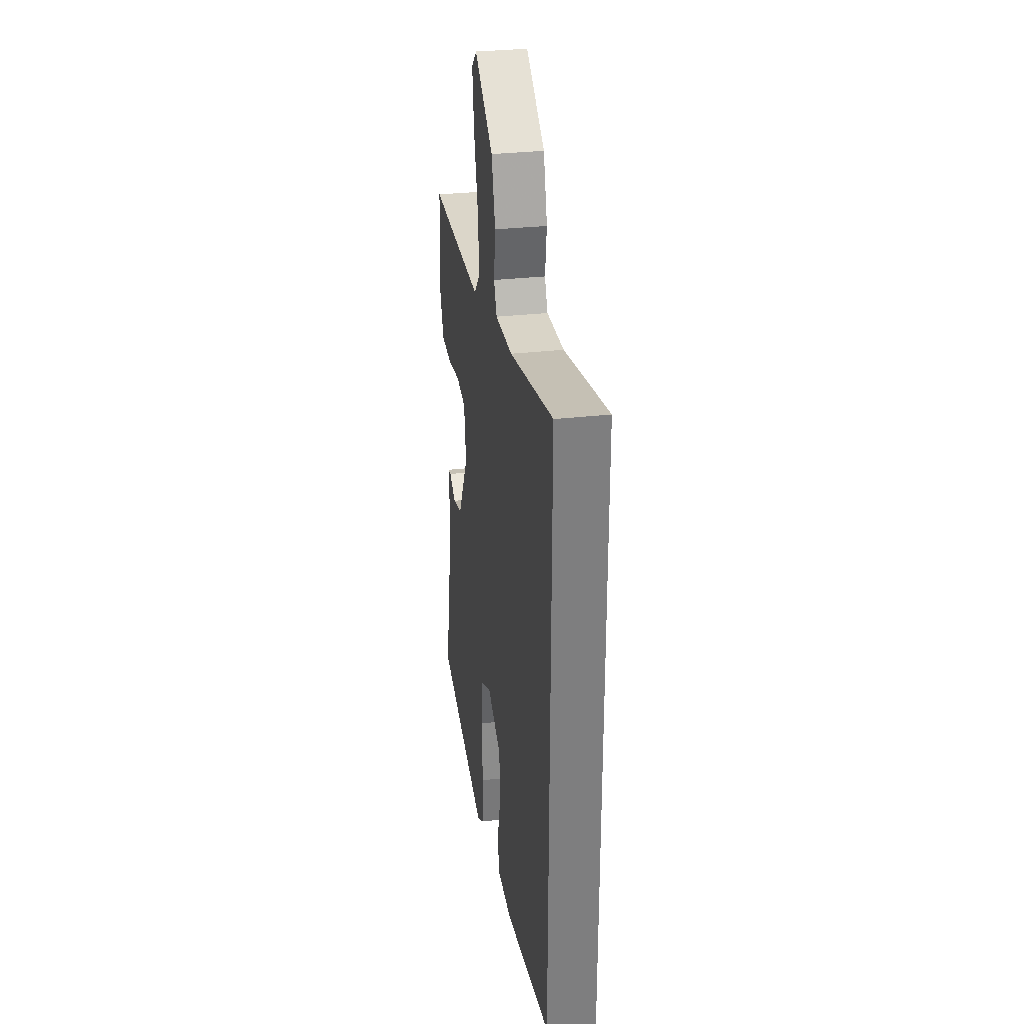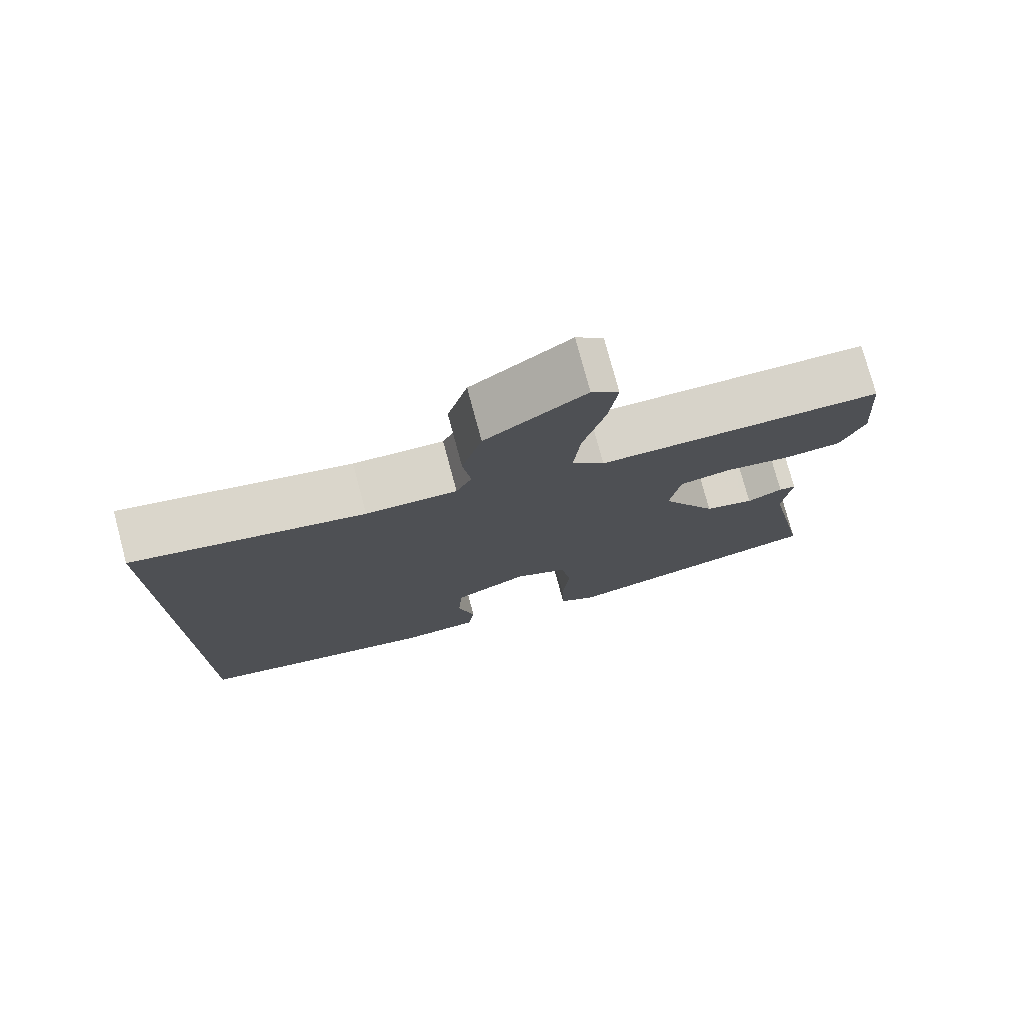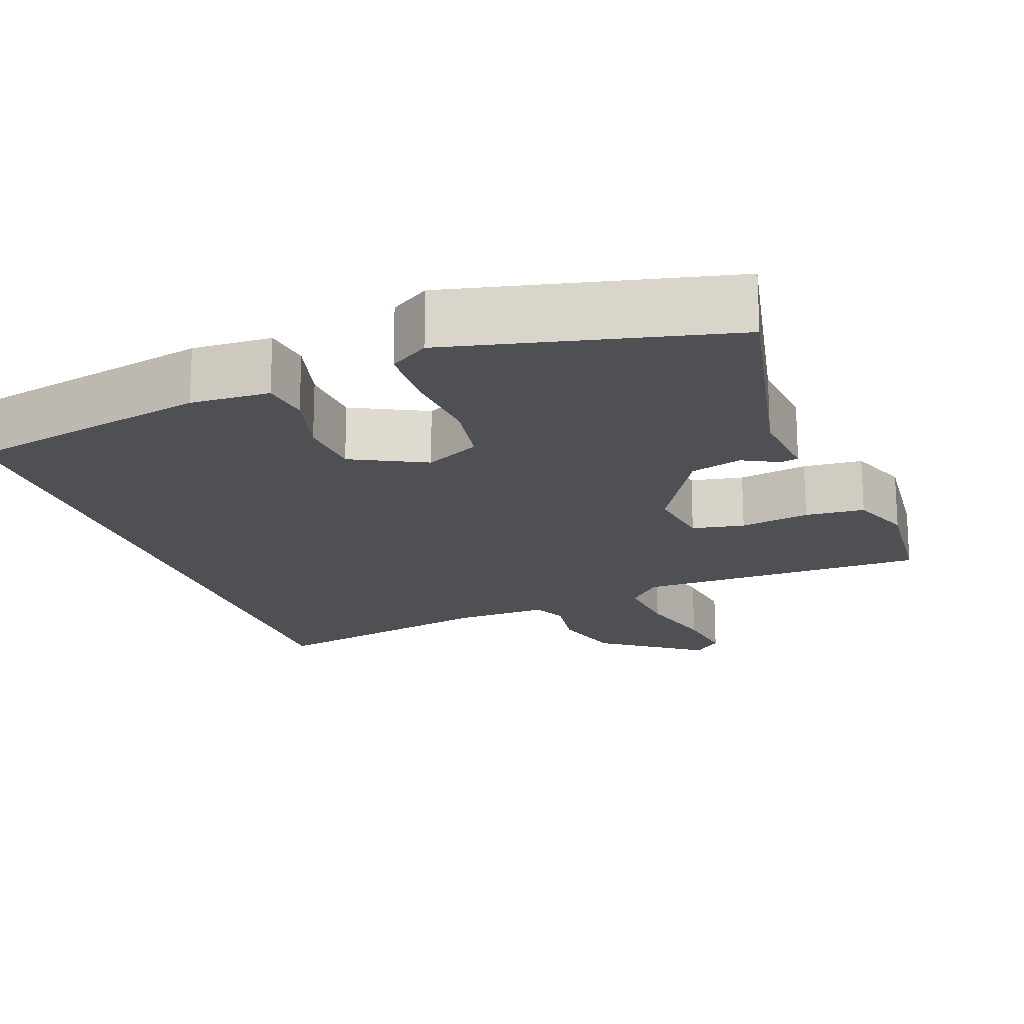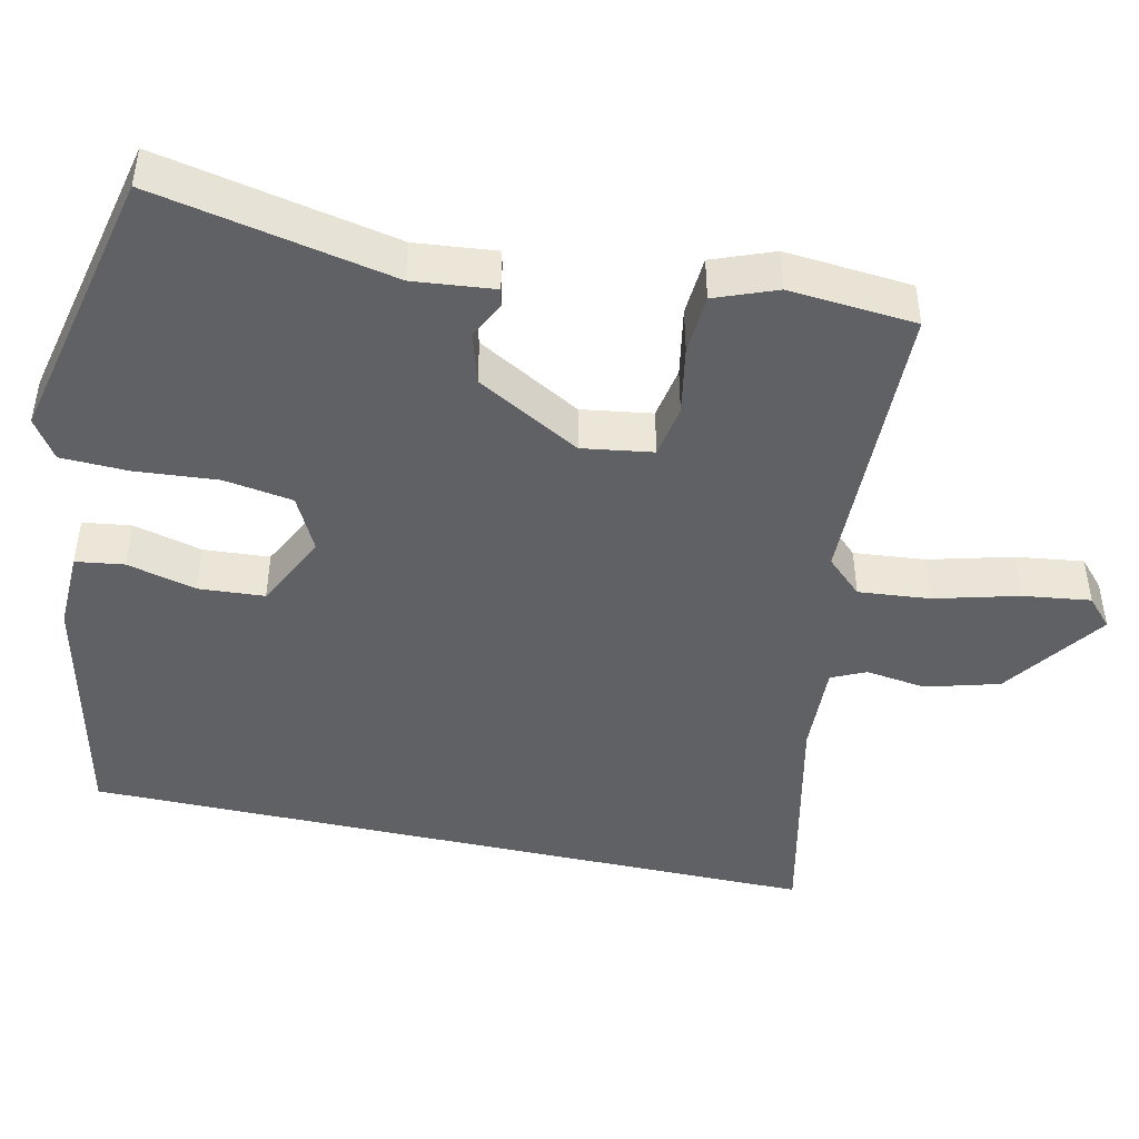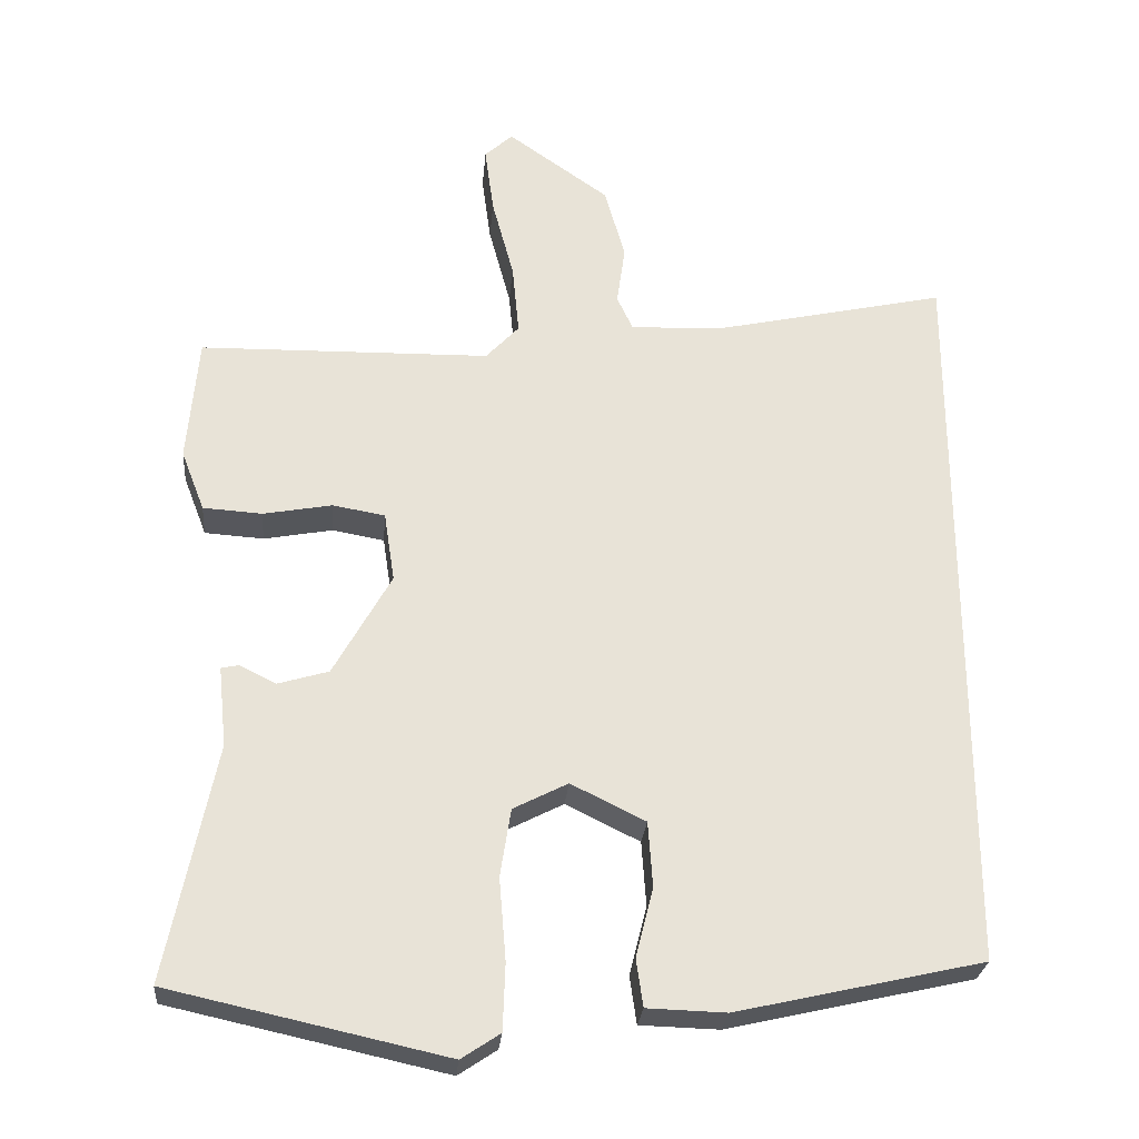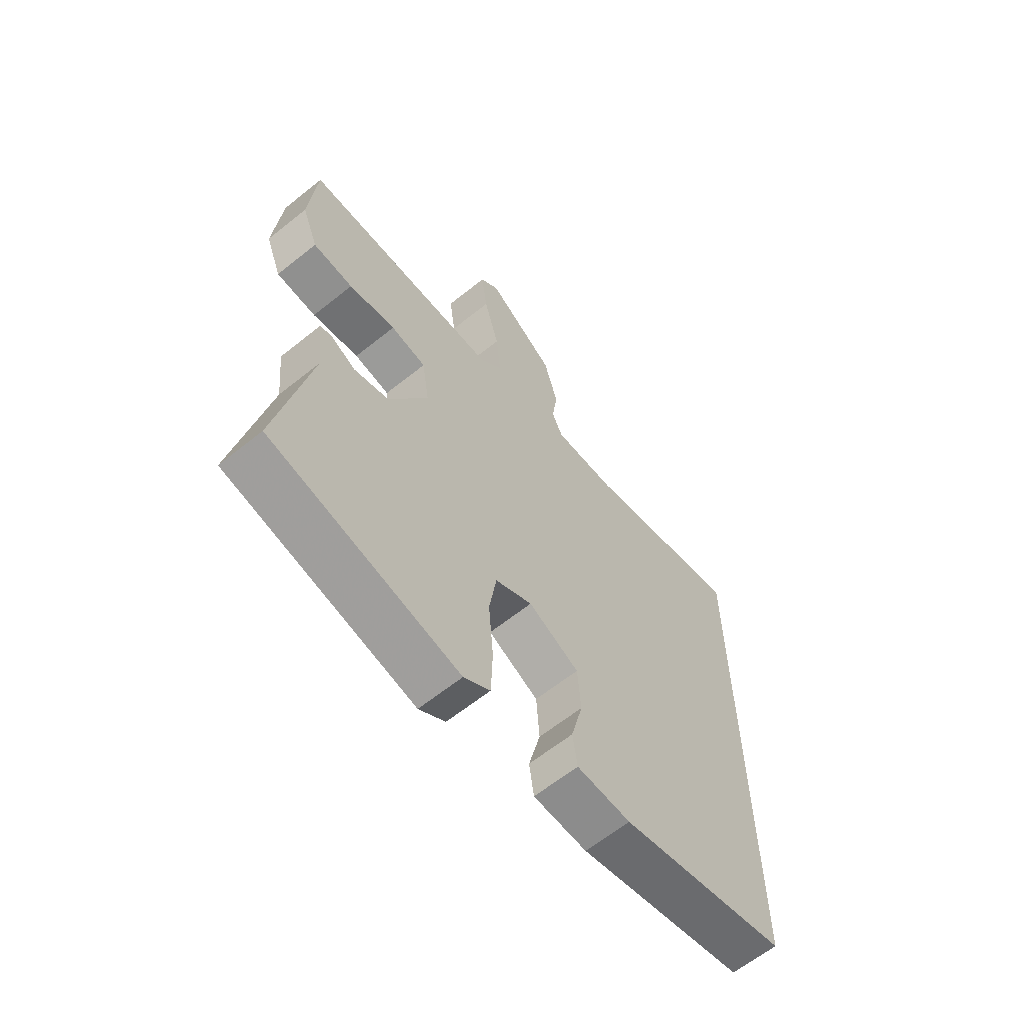
<metadata>
{"format":"obj","ext":"obj","renderer":"f3d","projection":"perspective","resolution":1024,"background":"white","views":[{"elev":31.0,"azim":80.7,"up":"+Z"},{"elev":77.0,"azim":165.0,"up":"+Z"},{"elev":-18.5,"azim":-160.6,"up":"+Y"},{"elev":-45.4,"azim":-102.6,"up":"+Y"},{"elev":-27.2,"azim":-5.1,"up":"+Z"},{"elev":-63.0,"azim":-50.9,"up":"+Z"}]}
</metadata>
<code>
v -0.514 0.07 -0.446
v -0.451 0.07 -0.134
v -0.462 0.07 -0.028
v -0.439 0.07 -0.023
v -0.391 0.07 -0.047
v -0.324 0.07 -0.027
v -0.248 0.07 0.109
v -0.262 0.07 0.201
v -0.331 0.07 0.213
v -0.422 0.07 0.196
v -0.5 0.07 0.201
v -0.531 0.07 0.281
v -0.517 0.07 0.447
v -0.133 0.07 0.455
v -0.089 0.07 0.502
v -0.098 0.07 0.596
v -0.127 0.07 0.704
v -0.139 0.07 0.793
v -0.102 0.07 0.827
v 0.032 0.07 0.733
v 0.059 0.07 0.637
v 0.048 0.07 0.558
v 0.069 0.07 0.513
v 0.191 0.07 0.518
v 0.5 0.07 0.587
v 0.5 0.07 -0.386
v 0.175 0.07 -0.46
v 0.071 0.07 -0.457
v 0.062 0.07 -0.394
v 0.085 0.07 -0.303
v 0.079 0.07 -0.217
v -0.019 0.07 -0.169
v -0.091 0.07 -0.206
v -0.105 0.07 -0.296
v -0.096 0.07 -0.404
v -0.099 0.07 -0.492
v -0.15 0.07 -0.526
v -0.514 0 -0.446
v -0.451 0 -0.134
v -0.462 0 -0.028
v -0.439 0 -0.023
v -0.391 0 -0.047
v -0.324 0 -0.027
v -0.248 0 0.109
v -0.262 0 0.201
v -0.331 0 0.213
v -0.422 0 0.196
v -0.5 0 0.201
v -0.531 0 0.281
v -0.517 0 0.447
v -0.133 0 0.455
v -0.089 0 0.502
v -0.098 0 0.596
v -0.127 0 0.704
v -0.139 0 0.793
v -0.102 0 0.827
v 0.032 0 0.733
v 0.059 0 0.637
v 0.048 0 0.558
v 0.069 0 0.513
v 0.191 0 0.518
v 0.5 0 0.587
v 0.5 0 -0.386
v 0.175 0 -0.46
v 0.071 0 -0.457
v 0.062 0 -0.394
v 0.085 0 -0.303
v 0.079 0 -0.217
v -0.019 0 -0.169
v -0.091 0 -0.206
v -0.105 0 -0.296
v -0.096 0 -0.404
v -0.099 0 -0.492
v -0.15 0 -0.526
f 37 1 2
f 36 37 2
f 35 36 2
f 34 35 2
f 3 4 5
f 2 3 5
f 34 2 5
f 33 34 5
f 32 33 5 6
f 28 29 30
f 27 28 30
f 26 27 30
f 25 26 30
f 24 25 30 31
f 23 24 31 32
f 20 21 22
f 19 20 22
f 18 19 22
f 17 18 22
f 16 17 22
f 22 23 32
f 16 22 32
f 15 16 32
f 12 13 14
f 11 12 14
f 10 11 14
f 9 10 14
f 8 9 14 15
f 7 8 15 32
f 6 7 32
f 39 38 74
f 39 74 73
f 39 73 72
f 39 72 71
f 42 41 40
f 42 40 39
f 42 39 71
f 42 71 70
f 43 42 70 69
f 67 66 65
f 67 65 64
f 67 64 63
f 67 63 62
f 68 67 62 61
f 69 68 61 60
f 59 58 57
f 59 57 56
f 59 56 55
f 59 55 54
f 59 54 53
f 69 60 59
f 69 59 53
f 69 53 52
f 51 50 49
f 51 49 48
f 51 48 47
f 51 47 46
f 52 51 46 45
f 69 52 45 44
f 69 44 43
f 1 38 39 2
f 2 39 40 3
f 3 40 41 4
f 4 41 42 5
f 5 42 43 6
f 6 43 44 7
f 7 44 45 8
f 8 45 46 9
f 9 46 47 10
f 10 47 48 11
f 11 48 49 12
f 12 49 50 13
f 13 50 51 14
f 14 51 52 15
f 15 52 53 16
f 16 53 54 17
f 17 54 55 18
f 18 55 56 19
f 19 56 57 20
f 20 57 58 21
f 21 58 59 22
f 22 59 60 23
f 23 60 61 24
f 24 61 62 25
f 25 62 63 26
f 26 63 64 27
f 27 64 65 28
f 28 65 66 29
f 29 66 67 30
f 30 67 68 31
f 31 68 69 32
f 32 69 70 33
f 33 70 71 34
f 34 71 72 35
f 35 72 73 36
f 36 73 74 37
f 37 74 38 1

</code>
